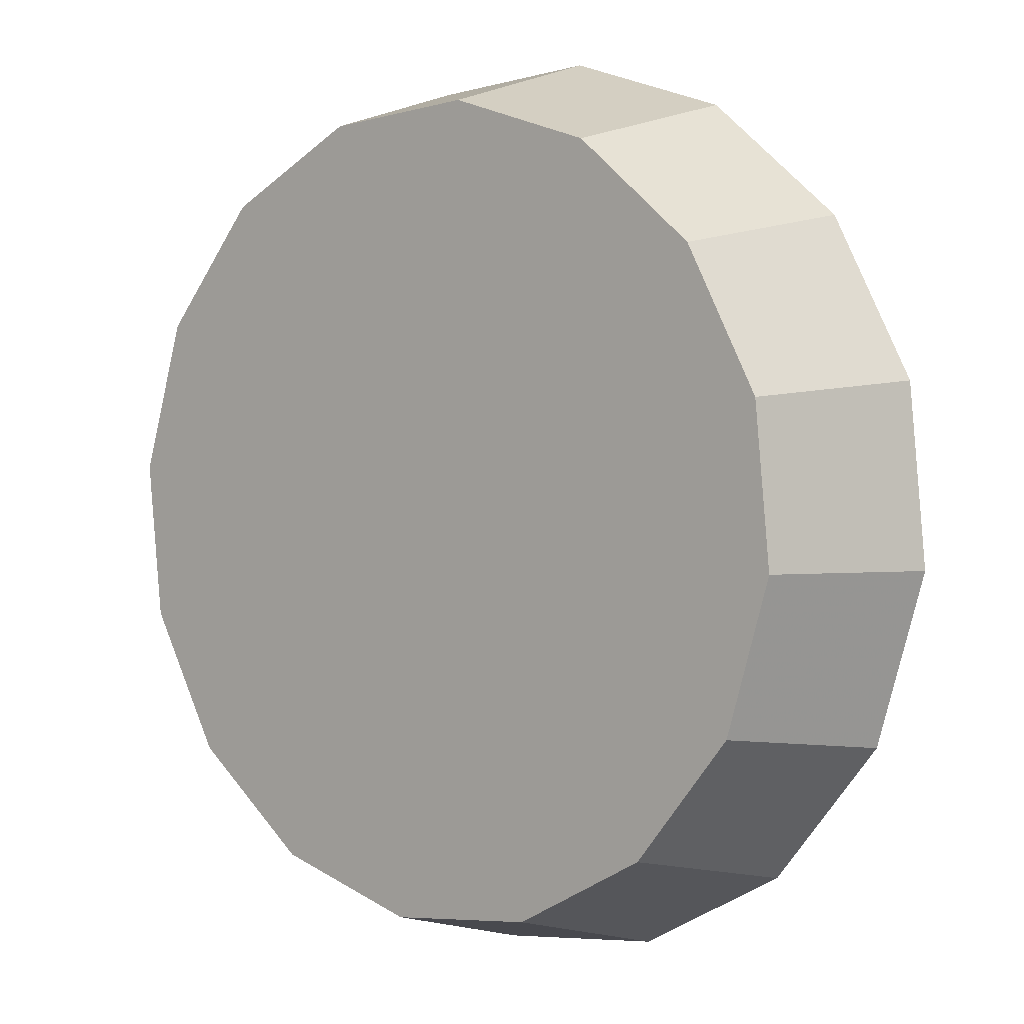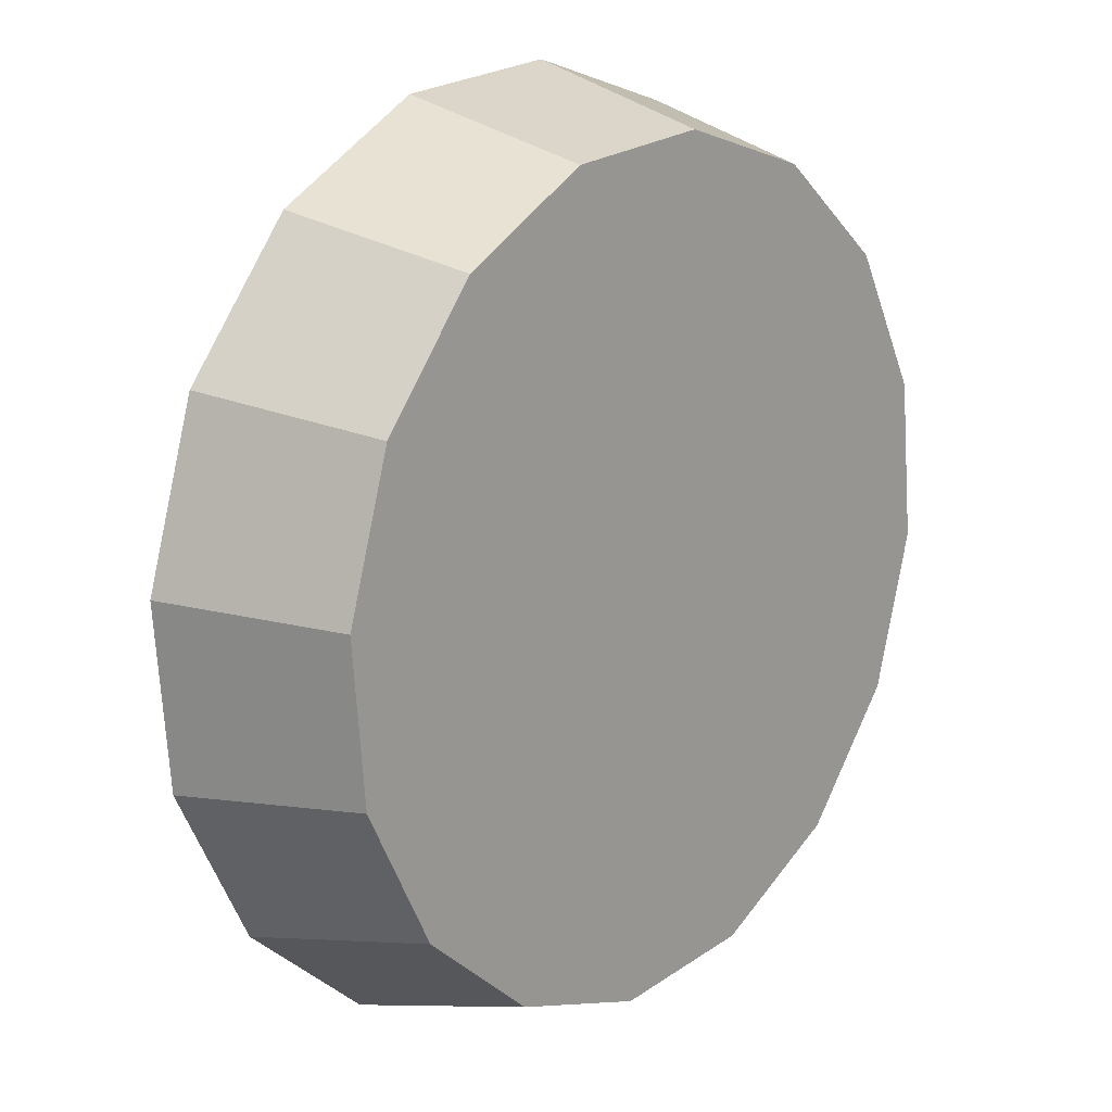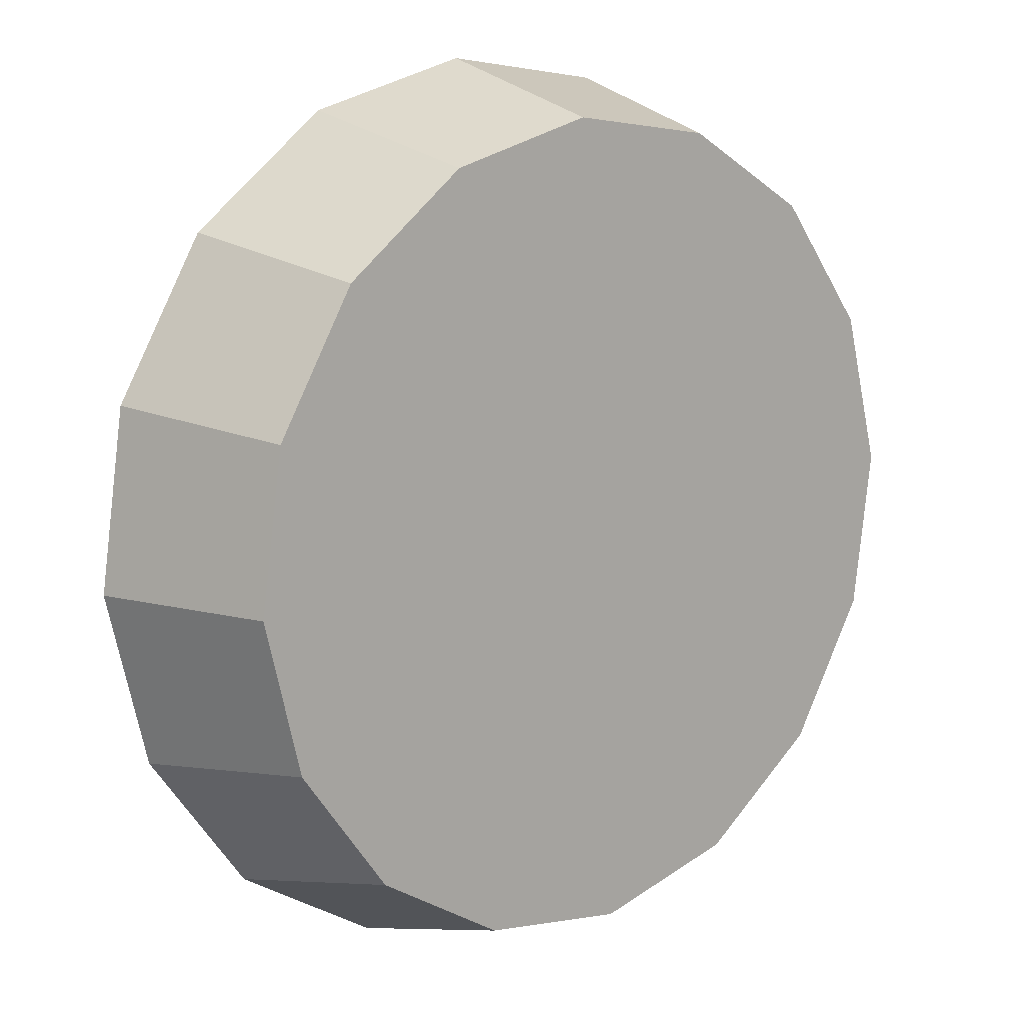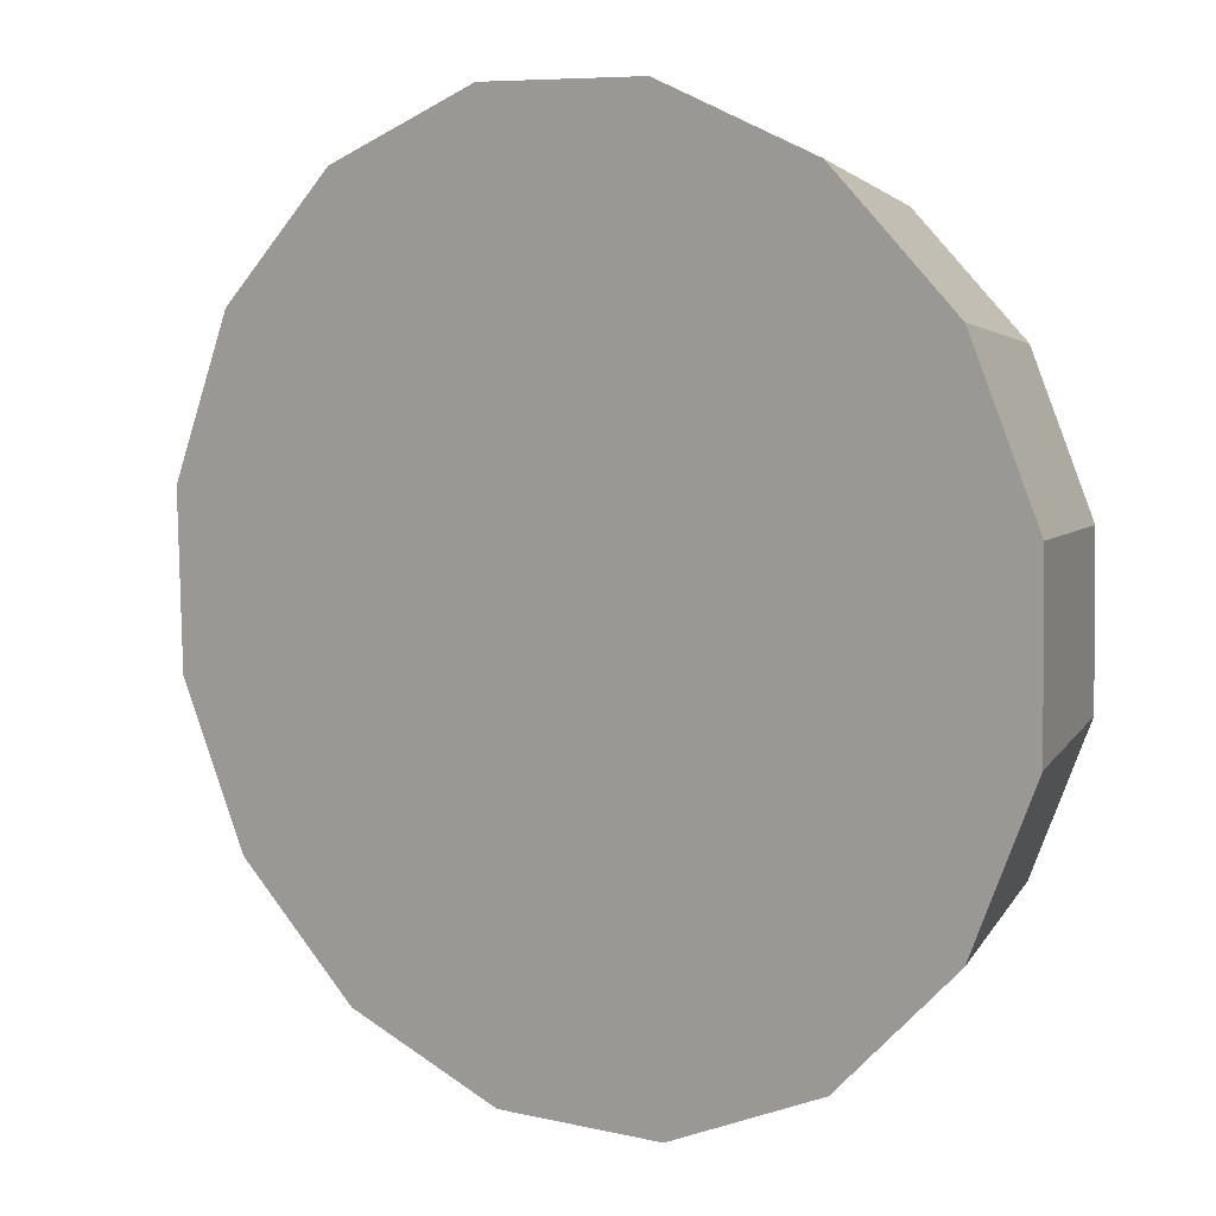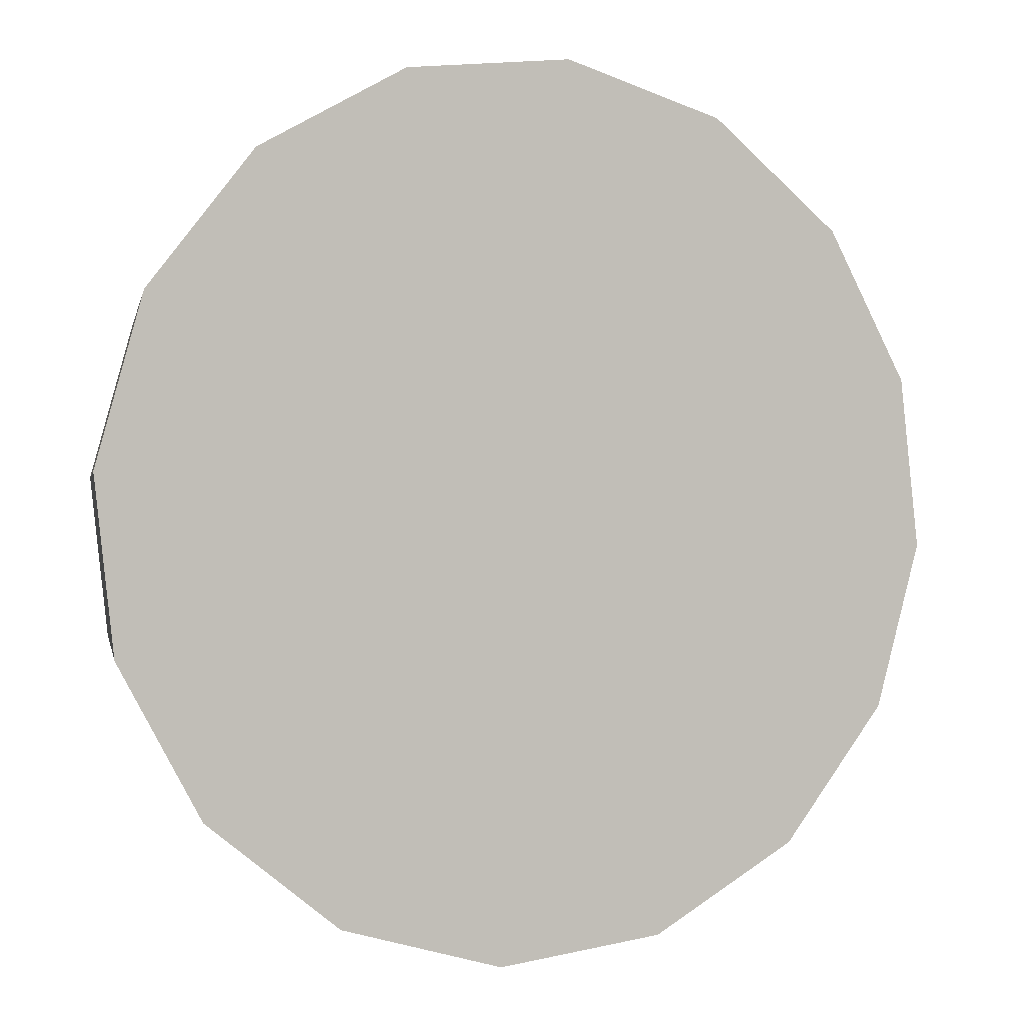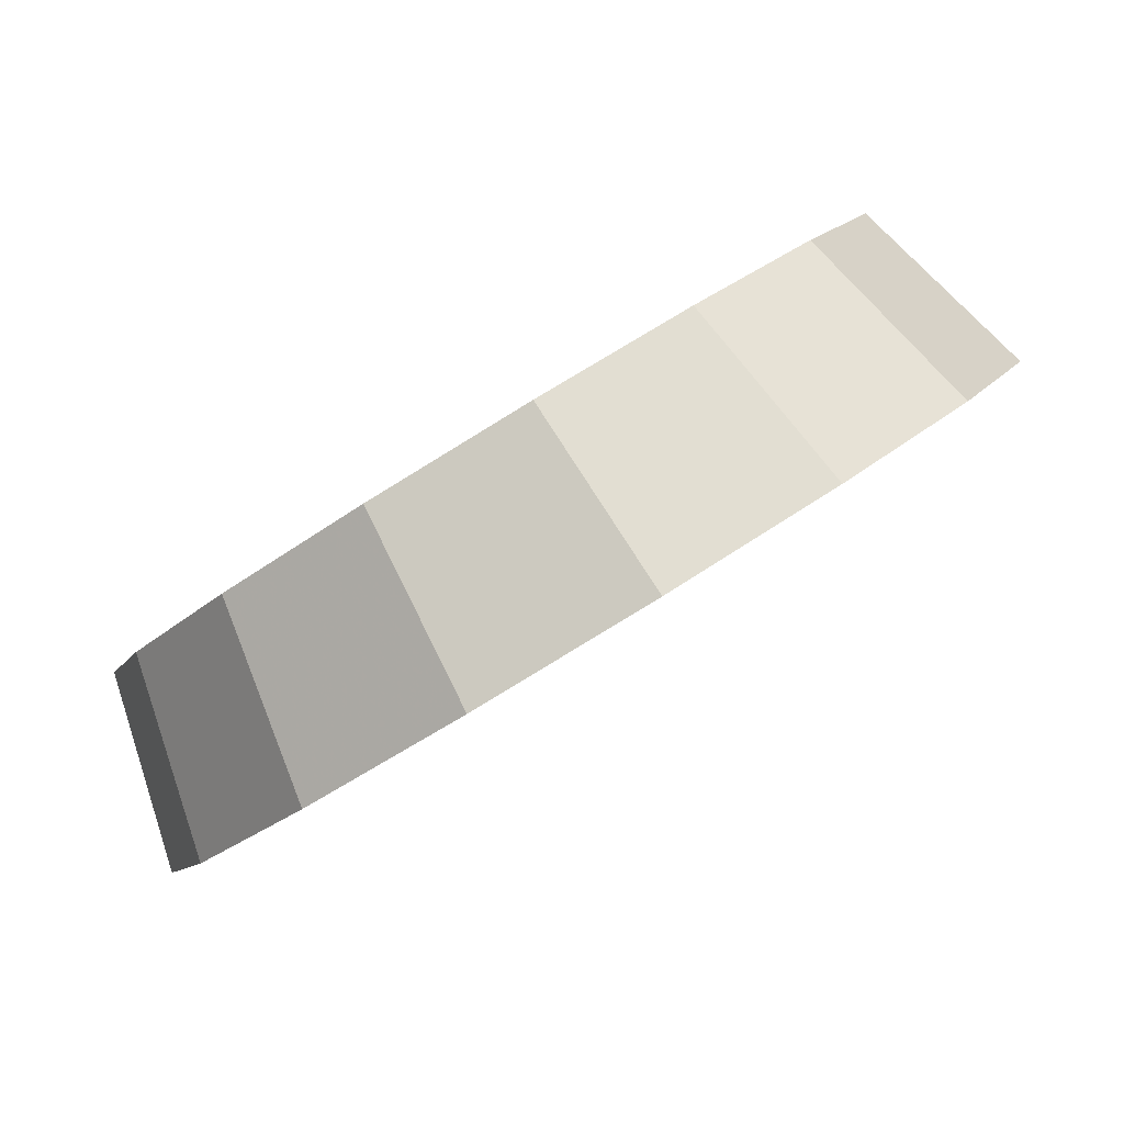
<metadata>
{"format":"obj","ext":"obj","renderer":"f3d","projection":"perspective","resolution":1024,"background":"white","views":[{"elev":-49.2,"azim":-81.3,"up":"+Z"},{"elev":75.7,"azim":155.8,"up":"+Y"},{"elev":-41.4,"azim":169.1,"up":"+Z"},{"elev":56.8,"azim":91.6,"up":"+Z"},{"elev":-38.1,"azim":12.1,"up":"+Y"},{"elev":-48.0,"azim":-98.3,"up":"+Y"}]}
</metadata>
<code>
v -0.5078 0.8464 2.94
v -0.5058 0.889 2.977
v -0.5218 0.9208 3.022
v -0.5536 0.9369 3.066
v -0.5963 0.9348 3.104
v -0.6433 0.9149 3.129
v -0.6875 0.8802 3.138
v -0.7223 0.836 3.129
v -0.7422 0.7889 3.104
v -0.7442 0.7463 3.066
v -0.7282 0.7145 3.022
v -0.6964 0.6984 2.977
v -0.6537 0.7005 2.94
v -0.6067 0.7204 2.915
v -0.5625 0.7551 2.906
v -0.5278 0.7994 2.915
v -0.625 0.8177 3.022
v -0.625 0.8177 3.022
v -0.625 0.8177 3.022
v -0.625 0.8177 3.022
v -0.625 0.8177 3.022
v -0.625 0.8177 3.022
v -0.625 0.8177 3.022
v -0.625 0.8177 3.022
v -0.625 0.8177 3.022
v -0.625 0.8177 3.022
v -0.625 0.8177 3.022
v -0.625 0.8177 3.022
v -0.625 0.8177 3.022
v -0.625 0.8177 3.022
v -0.625 0.8177 3.022
v -0.625 0.8177 3.022
v -0.4564 0.8128 2.97
v -0.4541 0.8606 3.012
v -0.4722 0.8963 3.062
v -0.5078 0.9143 3.112
v -0.5557 0.912 3.154
v -0.6084 0.8897 3.182
v -0.6581 0.8507 3.192
v -0.697 0.8011 3.182
v -0.7194 0.7483 3.154
v -0.7217 0.7005 3.112
v -0.7036 0.6648 3.062
v -0.668 0.6468 3.012
v -0.6201 0.6491 2.97
v -0.5674 0.6714 2.941
v -0.5177 0.7104 2.932
v -0.4788 0.76 2.941
v -0.5879 0.7806 3.062
v -0.5879 0.7806 3.062
v -0.5879 0.7806 3.062
v -0.5879 0.7806 3.062
v -0.5879 0.7806 3.062
v -0.5879 0.7806 3.062
v -0.5879 0.7806 3.062
v -0.5879 0.7806 3.062
v -0.5879 0.7806 3.062
v -0.5879 0.7806 3.062
v -0.5879 0.7806 3.062
v -0.5879 0.7806 3.062
v -0.5879 0.7806 3.062
v -0.5879 0.7806 3.062
v -0.5879 0.7806 3.062
v -0.5879 0.7806 3.062
f 33 34 49
f 49 34 50
f 34 35 50
f 50 35 51
f 35 36 51
f 51 36 52
f 36 37 52
f 52 37 53
f 37 38 53
f 53 38 54
f 38 39 54
f 54 39 55
f 39 40 55
f 55 40 56
f 40 41 56
f 56 41 57
f 41 42 57
f 57 42 58
f 42 43 58
f 58 43 59
f 43 44 59
f 59 44 60
f 44 45 60
f 60 45 61
f 45 46 61
f 61 46 62
f 46 47 62
f 62 47 63
f 47 48 63
f 63 48 64
f 48 33 64
f 64 33 49
f 2 1 17
f 2 17 18
f 3 2 18
f 3 18 19
f 4 3 19
f 4 19 20
f 5 4 20
f 5 20 21
f 6 5 21
f 6 21 22
f 7 6 22
f 7 22 23
f 8 7 23
f 8 23 24
f 9 8 24
f 9 24 25
f 10 9 25
f 10 25 26
f 11 10 26
f 11 26 27
f 12 11 27
f 12 27 28
f 13 12 28
f 13 28 29
f 14 13 29
f 14 29 30
f 15 14 30
f 15 30 31
f 16 15 31
f 16 31 32
f 1 16 32
f 1 32 17
f 49 50 17
f 17 50 18
f 50 51 18
f 18 51 19
f 51 52 19
f 19 52 20
f 52 53 20
f 20 53 21
f 53 54 21
f 21 54 22
f 54 55 22
f 22 55 23
f 55 56 23
f 23 56 24
f 56 57 24
f 24 57 25
f 57 58 25
f 25 58 26
f 58 59 26
f 26 59 27
f 59 60 27
f 27 60 28
f 60 61 28
f 28 61 29
f 61 62 29
f 29 62 30
f 62 63 30
f 30 63 31
f 63 64 31
f 31 64 32
f 64 49 32
f 32 49 17
f 1 2 33
f 33 2 34
f 2 3 34
f 34 3 35
f 3 4 35
f 35 4 36
f 4 5 36
f 36 5 37
f 5 6 37
f 37 6 38
f 6 7 38
f 38 7 39
f 7 8 39
f 39 8 40
f 8 9 40
f 40 9 41
f 9 10 41
f 41 10 42
f 10 11 42
f 42 11 43
f 11 12 43
f 43 12 44
f 12 13 44
f 44 13 45
f 13 14 45
f 45 14 46
f 14 15 46
f 46 15 47
f 15 16 47
f 47 16 48
f 16 1 48
f 48 1 33

</code>
